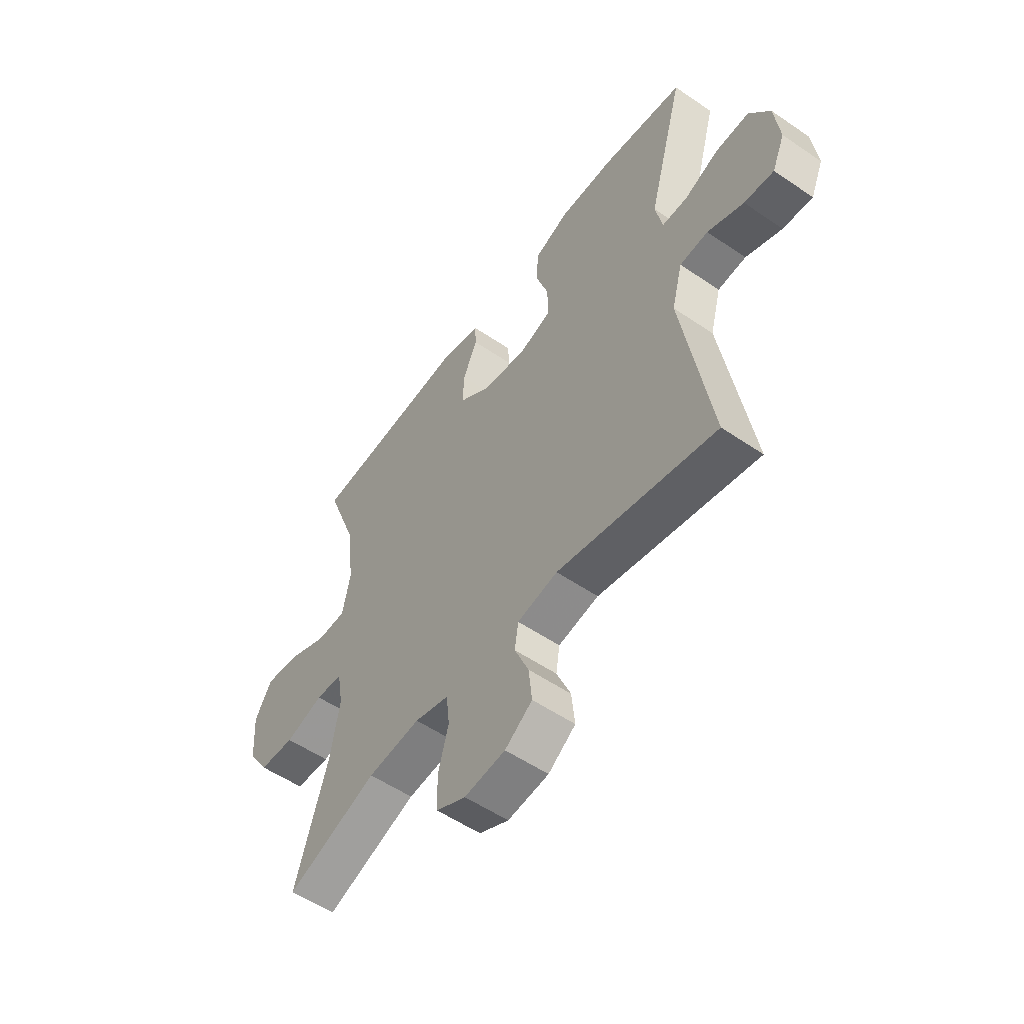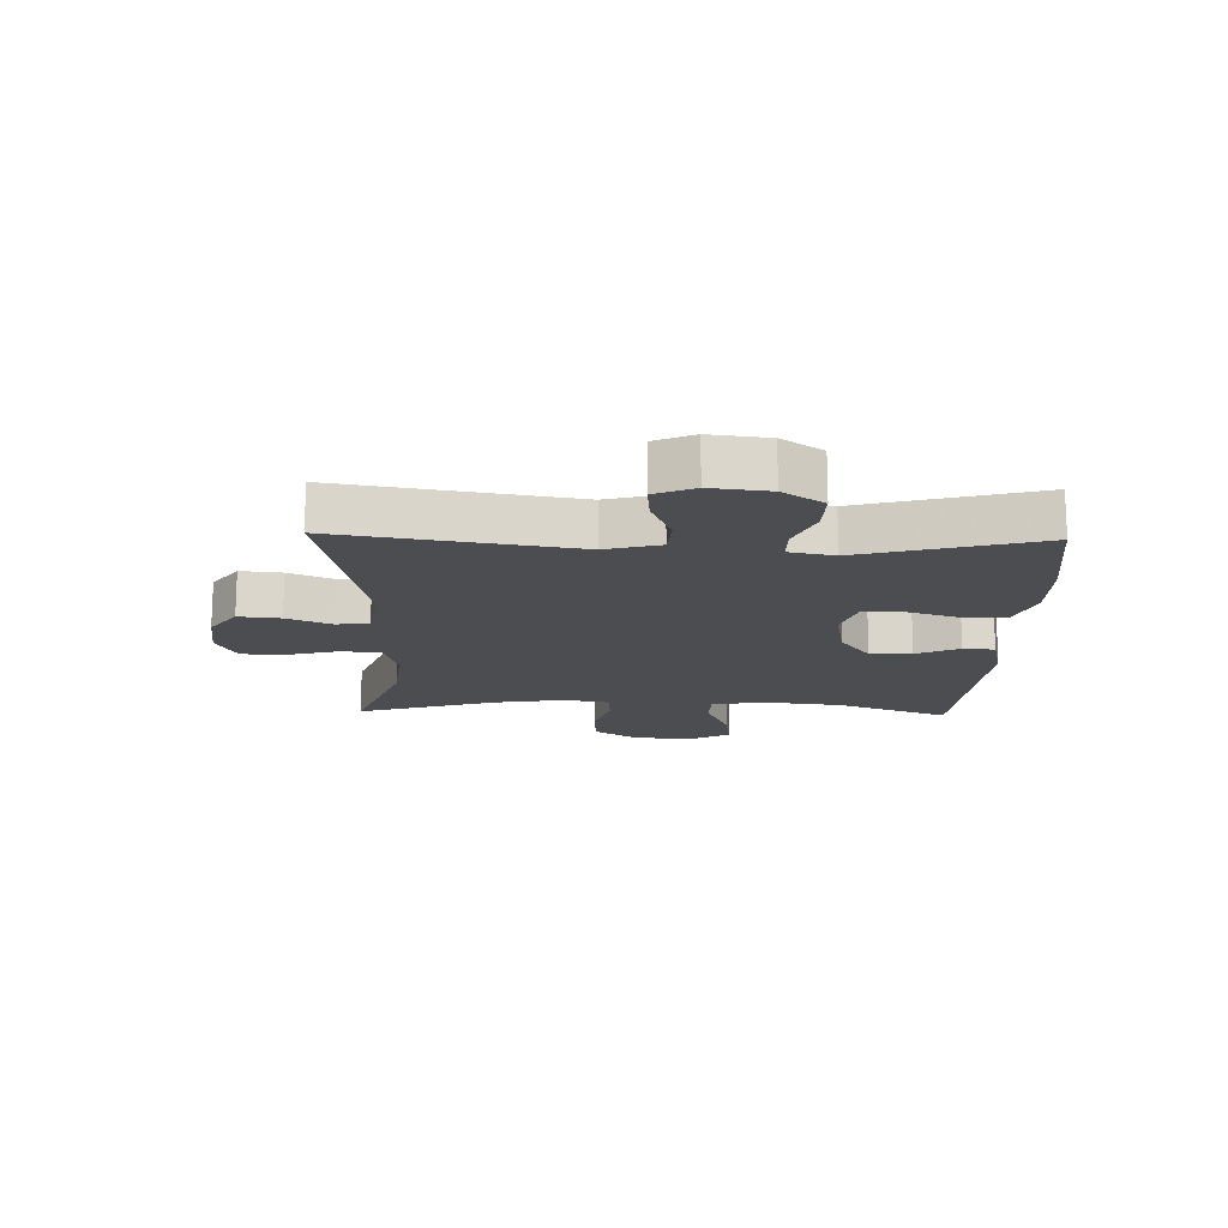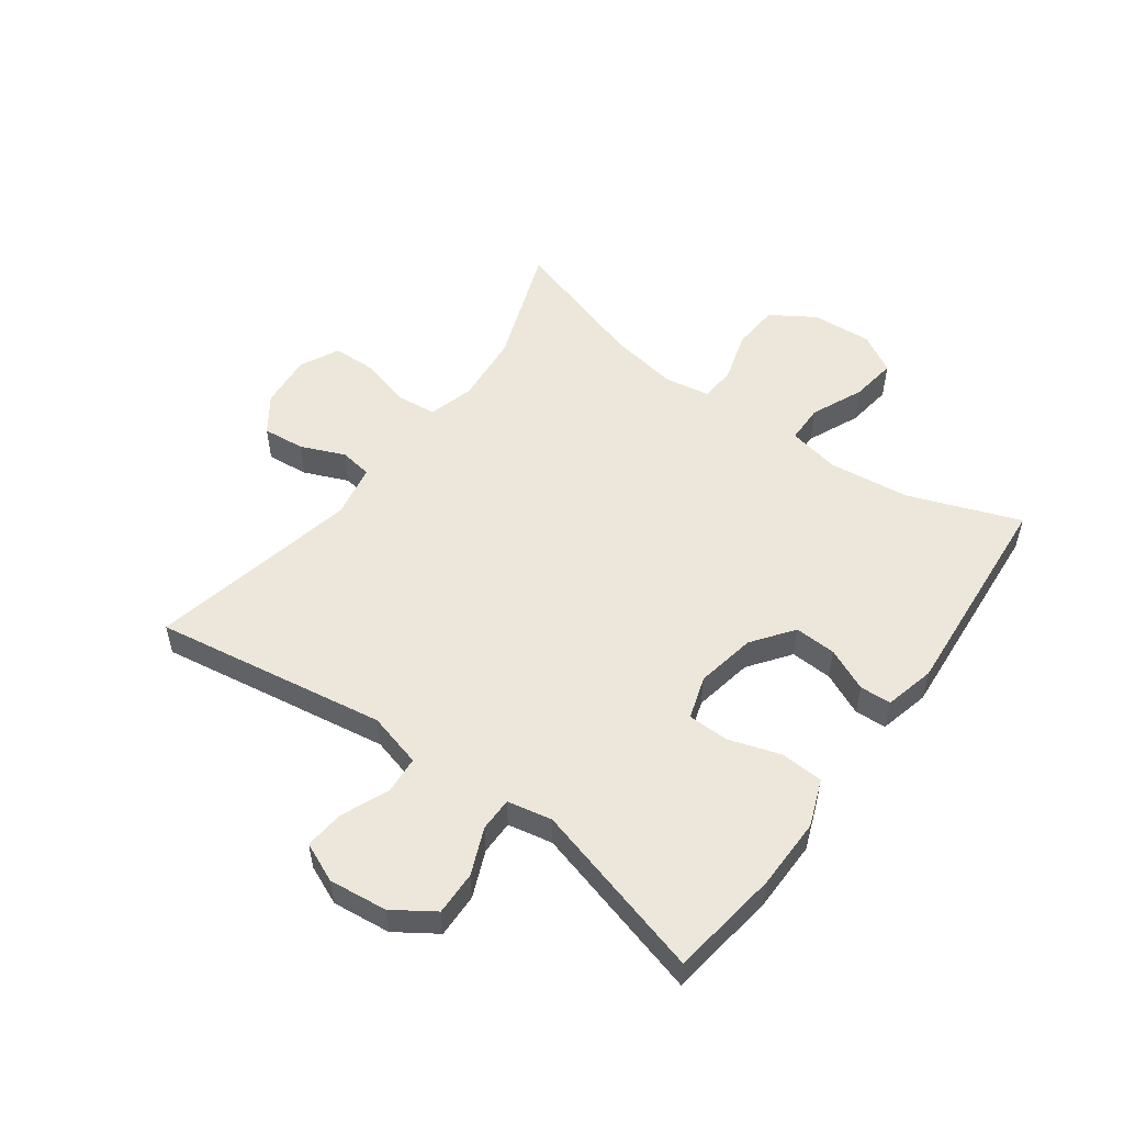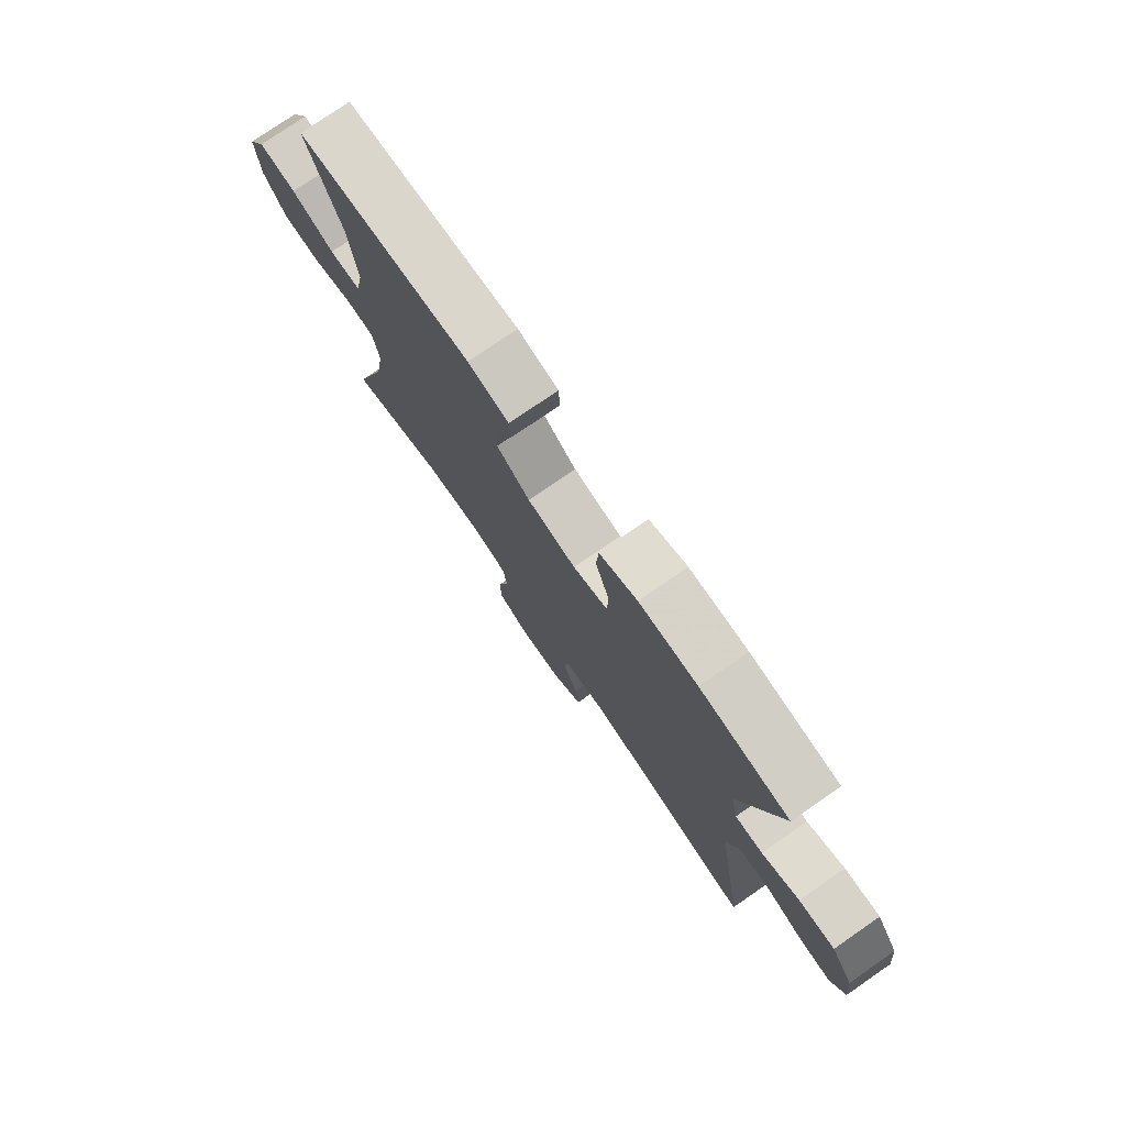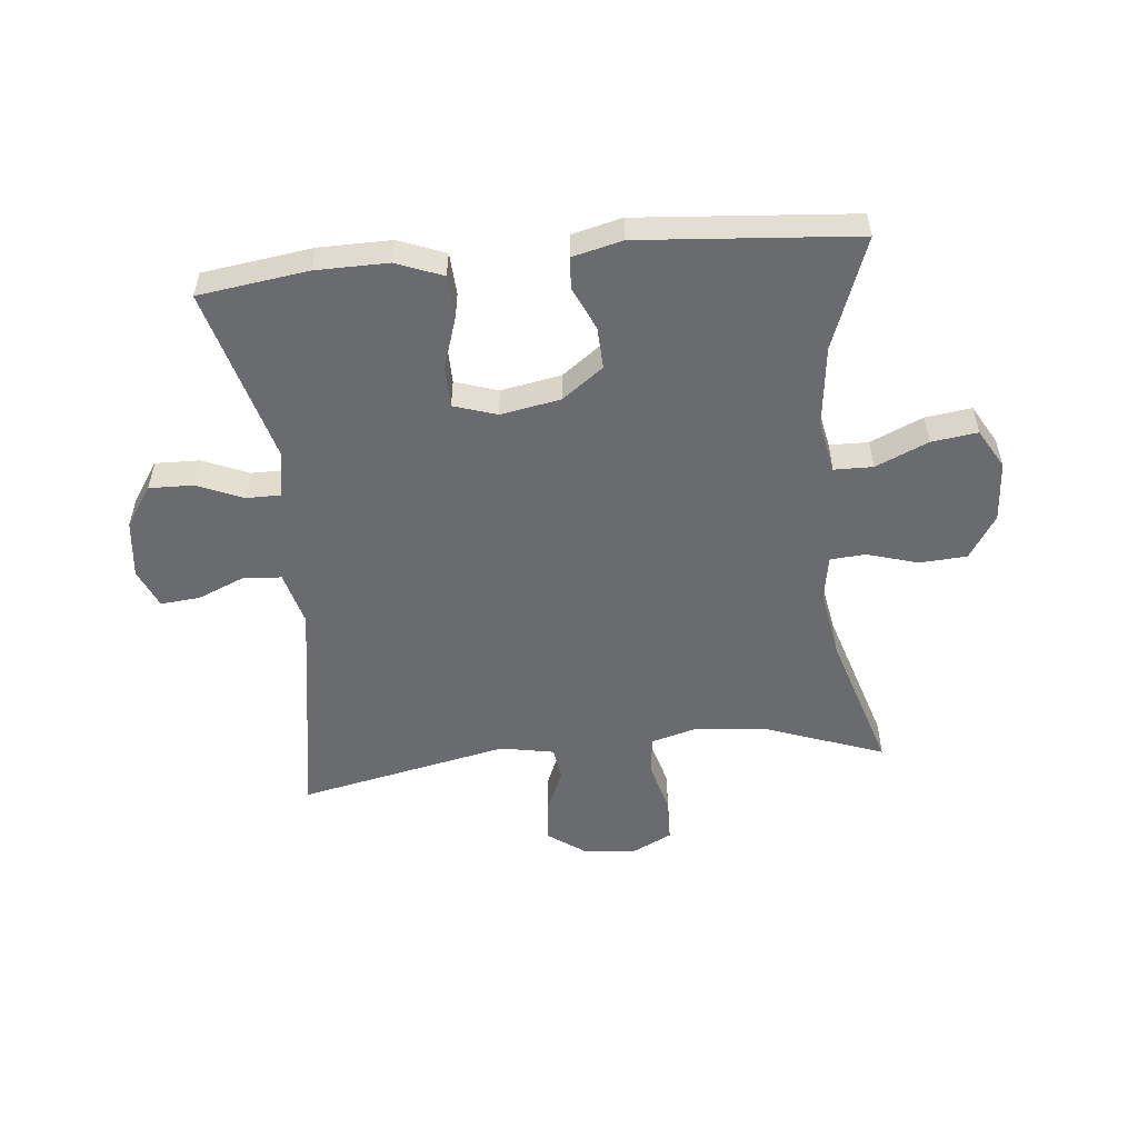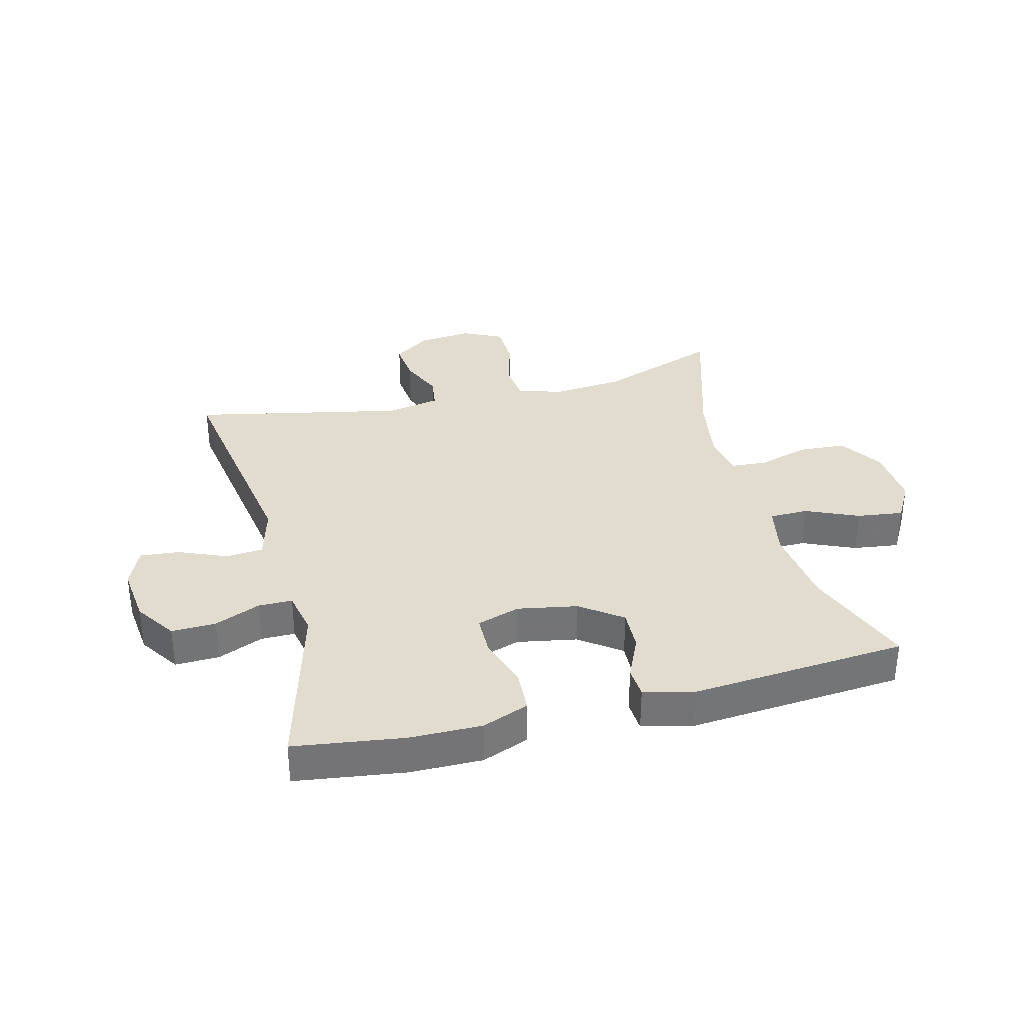
<metadata>
{"format":"obj","ext":"obj","renderer":"f3d","projection":"perspective","resolution":1024,"background":"white","views":[{"elev":-54.8,"azim":-125.8,"up":"+Z"},{"elev":-15.8,"azim":-91.7,"up":"+Y"},{"elev":53.1,"azim":-53.8,"up":"+Y"},{"elev":77.0,"azim":-124.6,"up":"+Z"},{"elev":-53.3,"azim":5.7,"up":"+Y"},{"elev":34.1,"azim":-14.3,"up":"+Y"}]}
</metadata>
<code>
v -0.5 0.07 0.5
v -0.319 0.07 0.525
v -0.2 0.07 0.526
v -0.123 0.07 0.496
v -0.119 0.07 0.426
v -0.147 0.07 0.34
v -0.146 0.07 0.272
v -0.075 0.07 0.249
v 0.024 0.07 0.267
v 0.092 0.07 0.317
v 0.089 0.07 0.386
v 0.057 0.07 0.457
v 0.06 0.07 0.509
v 0.143 0.07 0.529
v 0.5 0.07 0.5
v 0.431 0.07 0.316
v 0.415 0.07 0.182
v 0.432 0.07 0.096
v 0.496 0.07 0.095
v 0.583 0.07 0.133
v 0.659 0.07 0.143
v 0.696 0.07 0.078
v 0.689 0.07 -0.022
v 0.643 0.07 -0.094
v 0.565 0.07 -0.099
v 0.481 0.07 -0.074
v 0.422 0.07 -0.078
v 0.409 0.07 -0.153
v 0.428 0.07 -0.267
v 0.5 0.07 -0.5
v 0.3 0.07 -0.427
v 0.184 0.07 -0.416
v 0.108 0.07 -0.437
v 0.101 0.07 -0.502
v 0.124 0.07 -0.587
v 0.122 0.07 -0.66
v 0.057 0.07 -0.692
v -0.033 0.07 -0.683
v -0.093 0.07 -0.64
v -0.086 0.07 -0.571
v -0.055 0.07 -0.498
v -0.063 0.07 -0.444
v -0.152 0.07 -0.427
v -0.5 0.07 -0.5
v -0.438 0.07 -0.116
v -0.462 0.07 -0.026
v -0.524 0.07 -0.021
v -0.603 0.07 -0.054
v -0.668 0.07 -0.06
v -0.696 0.07 0.005
v -0.685 0.07 0.101
v -0.64 0.07 0.168
v -0.567 0.07 0.166
v -0.491 0.07 0.134
v -0.435 0.07 0.134
v -0.42 0.07 0.208
v -0.5 0 0.5
v -0.319 0 0.525
v -0.2 0 0.526
v -0.123 0 0.496
v -0.119 0 0.426
v -0.147 0 0.34
v -0.146 0 0.272
v -0.075 0 0.249
v 0.024 0 0.267
v 0.092 0 0.317
v 0.089 0 0.386
v 0.057 0 0.457
v 0.06 0 0.509
v 0.143 0 0.529
v 0.5 0 0.5
v 0.431 0 0.316
v 0.415 0 0.182
v 0.432 0 0.096
v 0.496 0 0.095
v 0.583 0 0.133
v 0.659 0 0.143
v 0.696 0 0.078
v 0.689 0 -0.022
v 0.643 0 -0.094
v 0.565 0 -0.099
v 0.481 0 -0.074
v 0.422 0 -0.078
v 0.409 0 -0.153
v 0.428 0 -0.267
v 0.5 0 -0.5
v 0.3 0 -0.427
v 0.184 0 -0.416
v 0.108 0 -0.437
v 0.101 0 -0.502
v 0.124 0 -0.587
v 0.122 0 -0.66
v 0.057 0 -0.692
v -0.033 0 -0.683
v -0.093 0 -0.64
v -0.086 0 -0.571
v -0.055 0 -0.498
v -0.063 0 -0.444
v -0.152 0 -0.427
v -0.5 0 -0.5
v -0.438 0 -0.116
v -0.462 0 -0.026
v -0.524 0 -0.021
v -0.603 0 -0.054
v -0.668 0 -0.06
v -0.696 0 0.005
v -0.685 0 0.101
v -0.64 0 0.168
v -0.567 0 0.166
v -0.491 0 0.134
v -0.435 0 0.134
v -0.42 0 0.208
f 51 52 53 54
f 51 54 55
f 50 51 55
f 47 48 49 50
f 46 47 50 55
f 45 46 55 56
f 43 44 45
f 42 43 45 56
f 38 39 40 41
f 36 37 38 41
f 34 35 36 41
f 33 34 41 42
f 32 33 42 56
f 29 30 31
f 28 29 31 32
f 27 28 32 56
f 23 24 25 26
f 19 20 21 22
f 18 19 22 23
f 13 14 15 16
f 11 12 13 16
f 10 11 16 17
f 9 10 17 18
f 3 4 5 6
f 3 6 7
f 2 3 7
f 1 2 7
f 56 1 7
f 27 56 7 8
f 18 23 26 27
f 8 9 18 27
f 110 109 108 107
f 111 110 107
f 111 107 106
f 106 105 104 103
f 111 106 103 102
f 112 111 102 101
f 101 100 99
f 112 101 99 98
f 97 96 95 94
f 97 94 93 92
f 97 92 91 90
f 98 97 90 89
f 112 98 89 88
f 87 86 85
f 88 87 85 84
f 112 88 84 83
f 82 81 80 79
f 78 77 76 75
f 79 78 75 74
f 72 71 70 69
f 72 69 68 67
f 73 72 67 66
f 74 73 66 65
f 62 61 60 59
f 63 62 59
f 63 59 58
f 63 58 57
f 63 57 112
f 64 63 112 83
f 83 82 79 74
f 83 74 65 64
f 1 57 58 2
f 2 58 59 3
f 3 59 60 4
f 4 60 61 5
f 5 61 62 6
f 6 62 63 7
f 7 63 64 8
f 8 64 65 9
f 9 65 66 10
f 10 66 67 11
f 11 67 68 12
f 12 68 69 13
f 13 69 70 14
f 14 70 71 15
f 15 71 72 16
f 16 72 73 17
f 17 73 74 18
f 18 74 75 19
f 19 75 76 20
f 20 76 77 21
f 21 77 78 22
f 22 78 79 23
f 23 79 80 24
f 24 80 81 25
f 25 81 82 26
f 26 82 83 27
f 27 83 84 28
f 28 84 85 29
f 29 85 86 30
f 30 86 87 31
f 31 87 88 32
f 32 88 89 33
f 33 89 90 34
f 34 90 91 35
f 35 91 92 36
f 36 92 93 37
f 37 93 94 38
f 38 94 95 39
f 39 95 96 40
f 40 96 97 41
f 41 97 98 42
f 42 98 99 43
f 43 99 100 44
f 44 100 101 45
f 45 101 102 46
f 46 102 103 47
f 47 103 104 48
f 48 104 105 49
f 49 105 106 50
f 50 106 107 51
f 51 107 108 52
f 52 108 109 53
f 53 109 110 54
f 54 110 111 55
f 55 111 112 56
f 56 112 57 1

</code>
